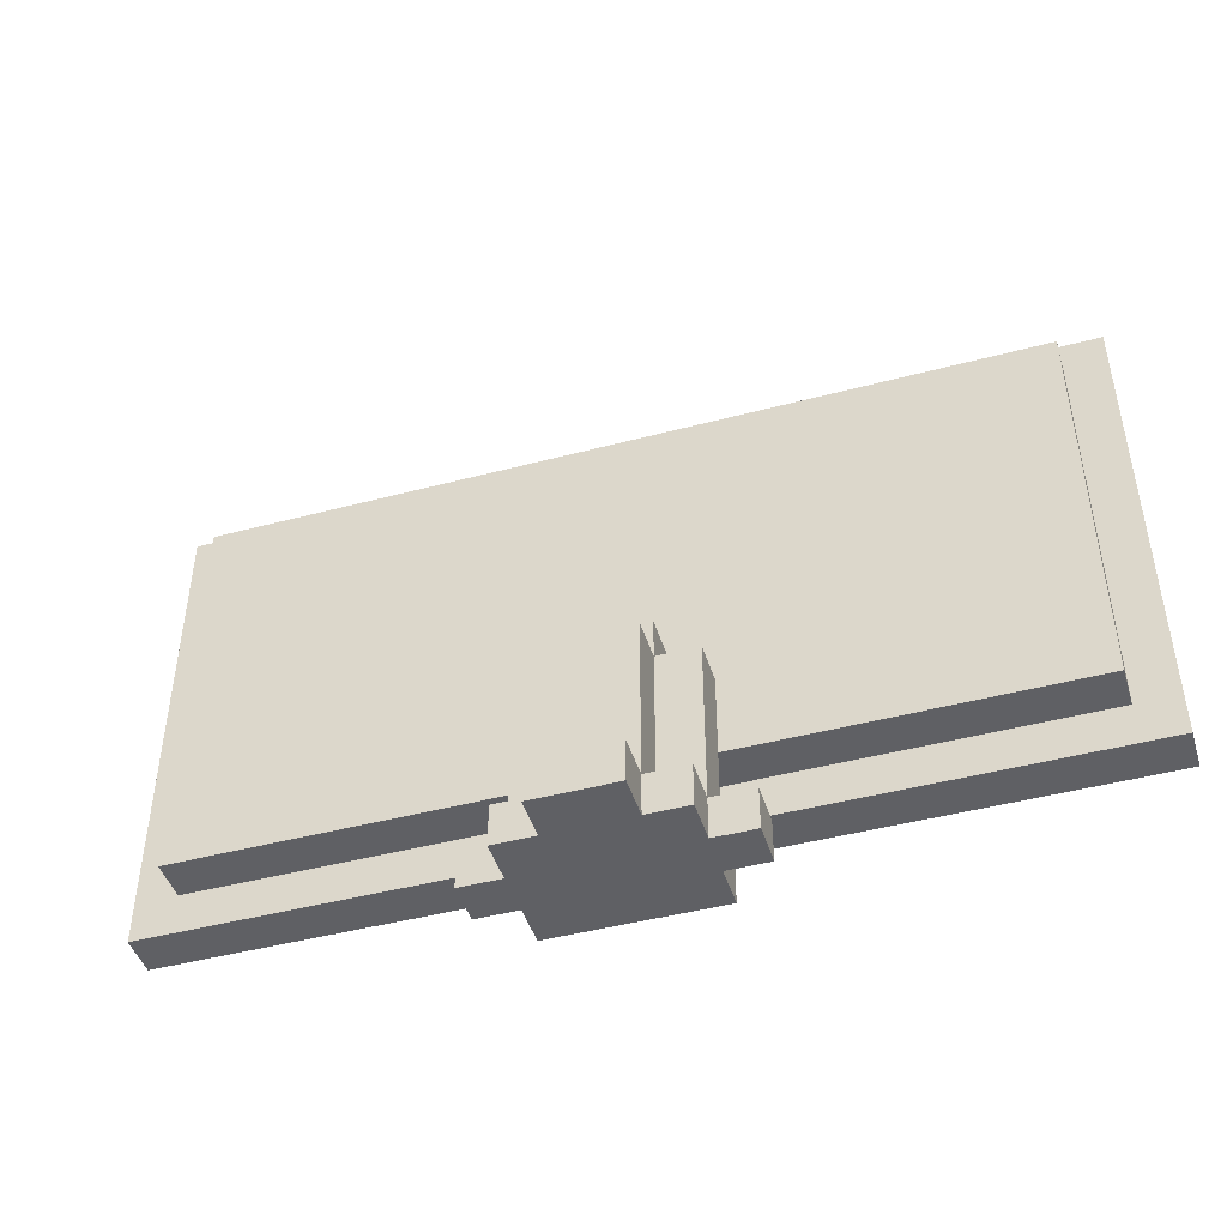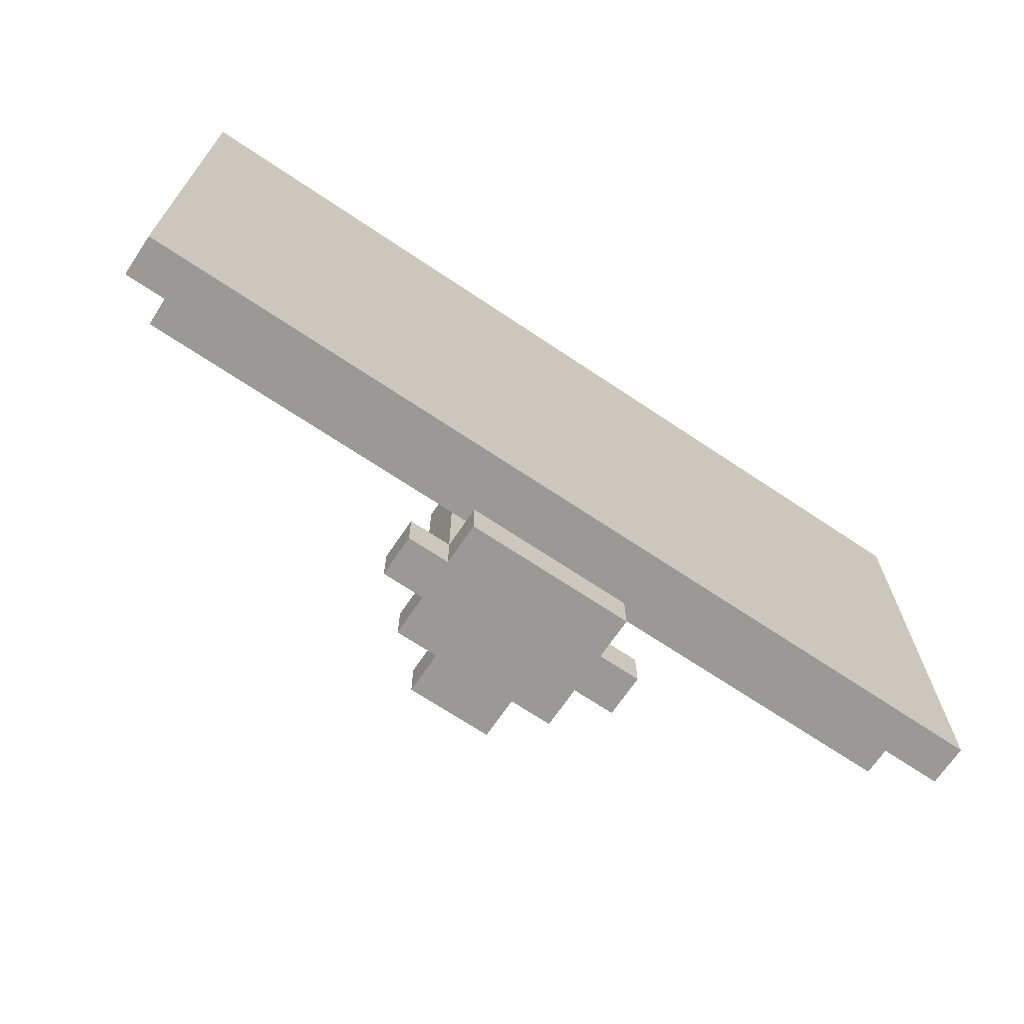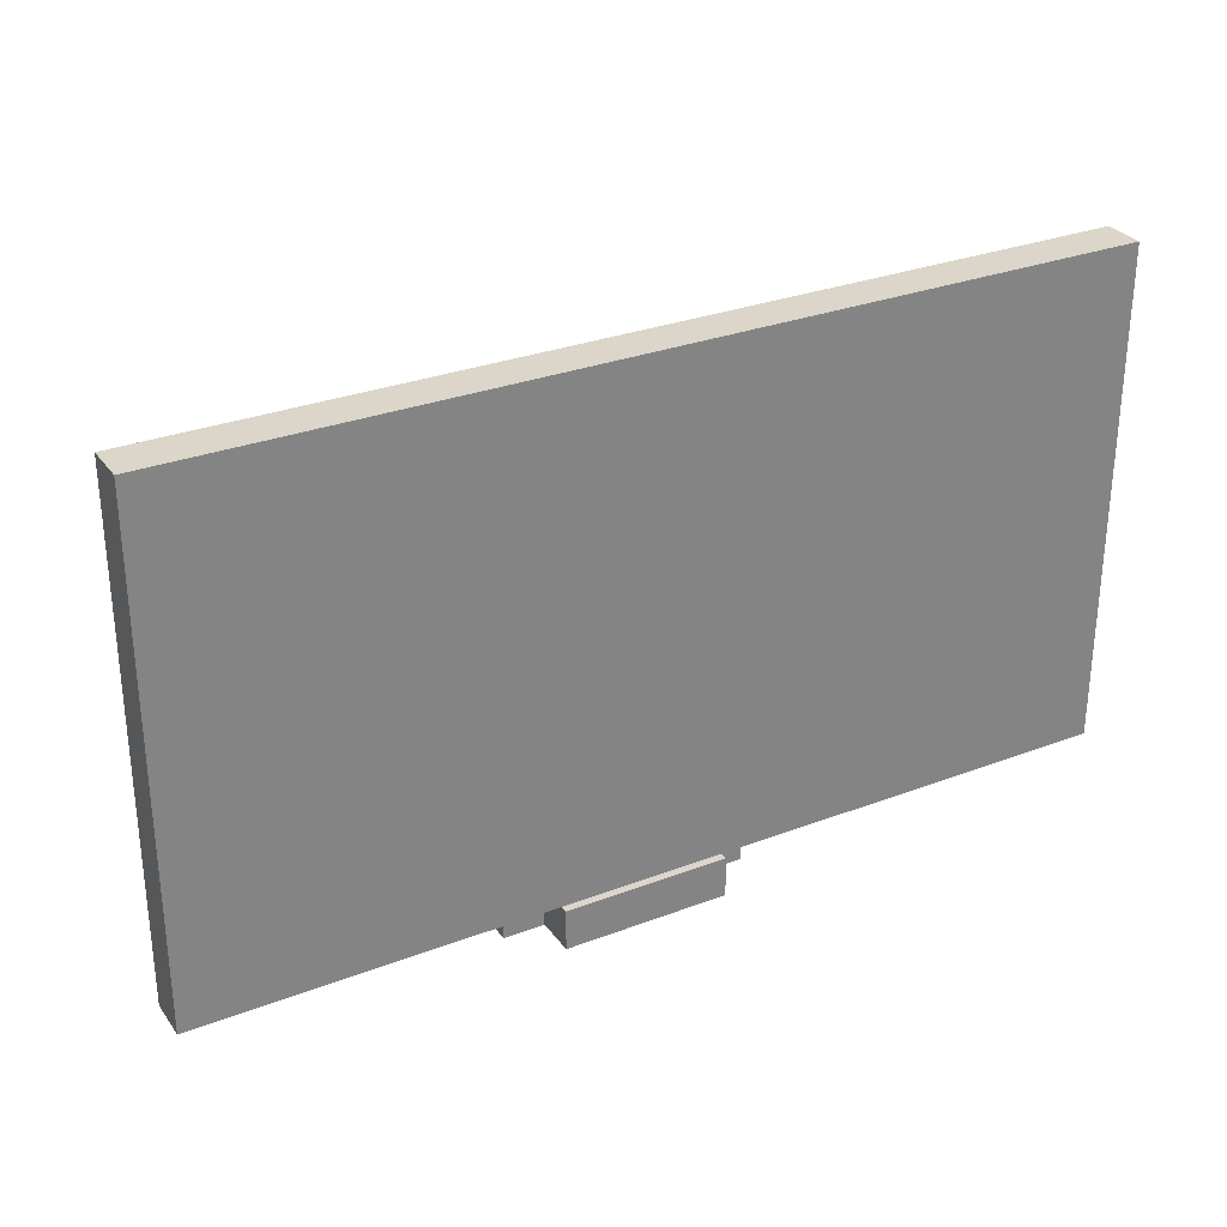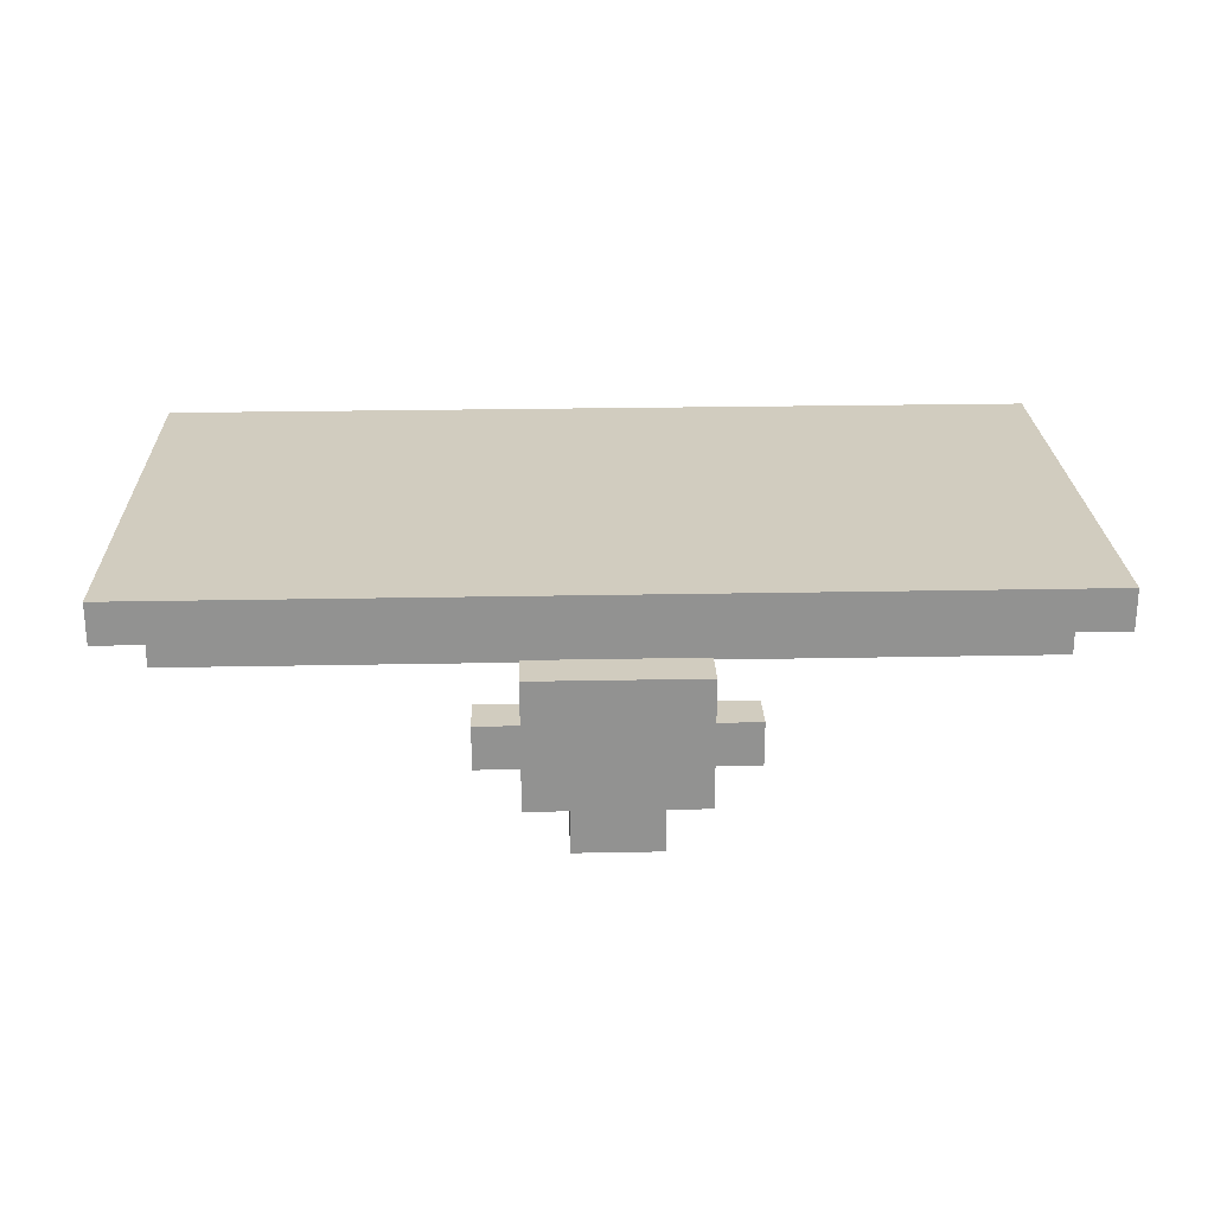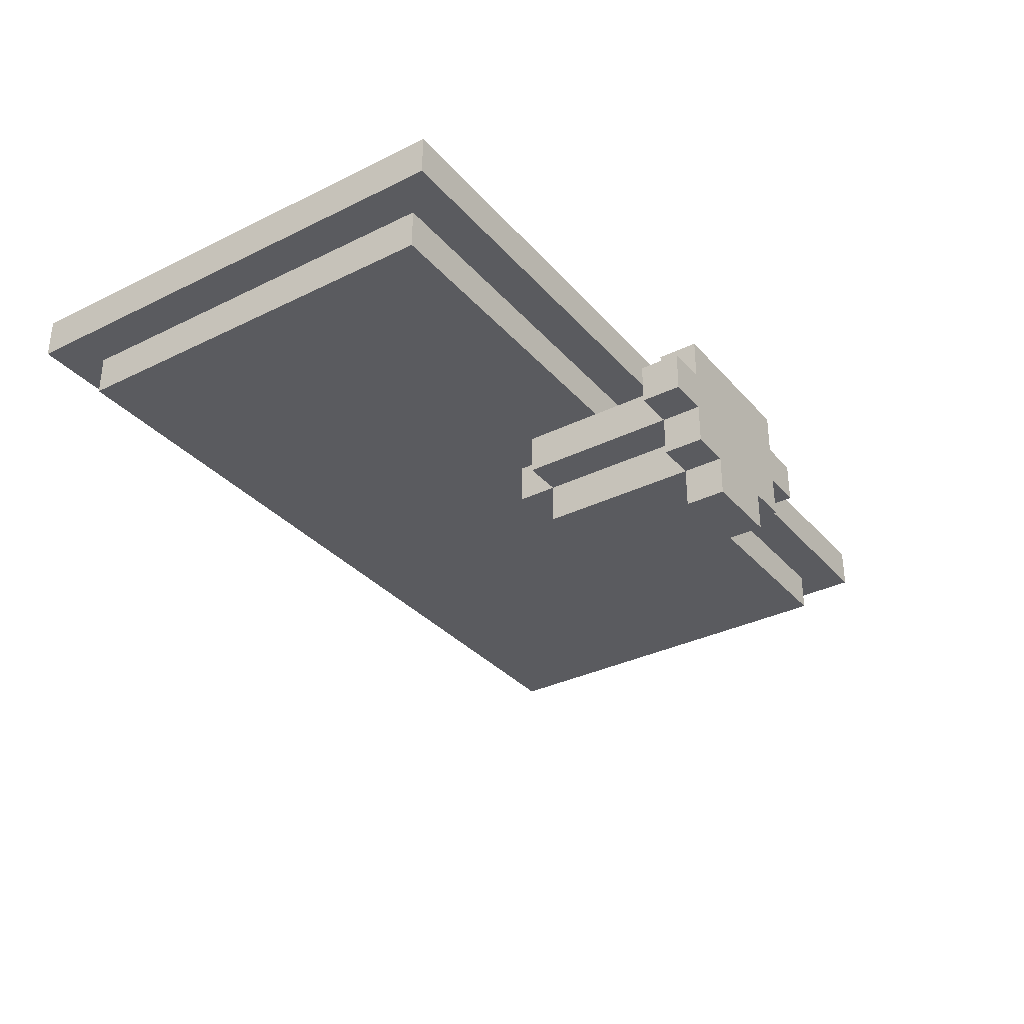
<metadata>
{"format":"obj","ext":"obj","renderer":"f3d","projection":"perspective","resolution":1024,"background":"white","views":[{"elev":-45.3,"azim":-163.0,"up":"+Y"},{"elev":-69.0,"azim":-33.9,"up":"+Y"},{"elev":29.8,"azim":-29.2,"up":"+Y"},{"elev":24.0,"azim":-1.9,"up":"+Z"},{"elev":-33.1,"azim":-55.8,"up":"+Z"}]}
</metadata>
<code>
o
v 14.1 0.3 7.2
v 14.1 0.3 7.1
v 14.1 0.4 7.2
v 14.1 0.4 7.1
v 14.1 1.4 7.2
v 14.1 1.4 7.1
v 14.1 1.5 7.2
v 14.1 1.5 7.1
v 14.2 0.4 7.1
v 14.2 0.4 7
v 14.2 0.5 7.1
v 14.2 0.5 7
v 14.2 1.3 7.1
v 14.2 1.3 7
v 14.2 1.4 7.1
v 14.2 1.4 7
v 14.9 0.1 7
v 14.9 0.1 6.9
v 14.9 0.2 7
v 14.9 0.2 6.9
v 15 0.1 7.1
v 15 0.1 7
v 15 0.1 6.9
v 15 0.1 6.8
v 15 0.2 7.1
v 15 0.2 7
v 15 0.2 6.9
v 15 0.2 6.8
v 15 0.4 7
v 15 0.6 7
v 15 0.6 6.9
v 15.1 0.1 6.8
v 15.1 0.1 6.7
v 15.1 0.2 6.9
v 15.1 0.2 6.8
v 15.1 0.2 6.7
v 15.1 0.6 7
v 15.1 0.6 6.9
v 15.1 0.6 6.8
v 15.1 0.7 7
v 15.1 0.7 6.9
v 15.3 0.1 6.8
v 15.3 0.1 6.7
v 15.3 0.2 6.9
v 15.3 0.2 6.8
v 15.3 0.2 6.7
v 15.3 0.6 7
v 15.3 0.6 6.9
v 15.3 0.6 6.8
v 15.3 0.7 7
v 15.3 0.7 6.9
v 15.4 0.1 7.1
v 15.4 0.1 7
v 15.4 0.1 6.9
v 15.4 0.1 6.8
v 15.4 0.2 7.1
v 15.4 0.2 7
v 15.4 0.2 6.9
v 15.4 0.2 6.8
v 15.4 0.4 7
v 15.4 0.6 7
v 15.4 0.6 6.9
v 15.5 0.1 7
v 15.5 0.1 6.9
v 15.5 0.2 7
v 15.5 0.2 6.9
v 16.2 0.4 7.1
v 16.2 0.4 7
v 16.2 0.5 7.1
v 16.2 0.5 7
v 16.2 1.3 7.1
v 16.2 1.3 7
v 16.2 1.4 7.1
v 16.2 1.4 7
v 16.3 0.3 7.2
v 16.3 0.3 7.1
v 16.3 0.4 7.2
v 16.3 0.4 7.1
v 16.3 1.4 7.2
v 16.3 1.4 7.1
v 16.3 1.5 7.2
v 16.3 1.5 7.1
v 14.1 0.3 7.2
v 14.1 0.4 7.2
v 14.1 1.4 7.2
v 14.1 1.5 7.2
v 14.2 0.3 7.2
v 14.2 0.4 7.2
v 14.2 0.5 7.2
v 14.2 0.6 7.2
v 14.2 0.8 7.2
v 14.2 1.4 7.2
v 14.2 1.5 7.2
v 14.3 0.6 7.2
v 14.3 0.8 7.2
v 14.3 1 7.2
v 14.3 1.1 7.2
v 14.4 1.1 7.2
v 14.4 1.2 7.2
v 14.5 0.7 7.2
v 14.5 0.8 7.2
v 14.6 0.4 7.2
v 14.6 0.5 7.2
v 14.6 0.6 7.2
v 14.6 0.7 7.2
v 14.6 0.8 7.2
v 14.6 1.1 7.2
v 14.6 1.2 7.2
v 14.7 0.4 7.2
v 14.7 0.6 7.2
v 14.7 0.7 7.2
v 14.7 1 7.2
v 14.7 1.1 7.2
v 14.8 0.9 7.2
v 14.8 1 7.2
v 14.9 0.9 7.2
v 14.9 1 7.2
v 15 0.9 7.2
v 15 1 7.2
v 15.1 0.4 7.2
v 15.1 0.6 7.2
v 15.1 0.7 7.2
v 15.1 1.2 7.2
v 15.1 1.3 7.2
v 15.2 0.8 7.2
v 15.2 0.9 7.2
v 15.4 0.8 7.2
v 15.4 0.9 7.2
v 15.4 1.2 7.2
v 15.4 1.3 7.2
v 15.5 1 7.2
v 15.5 1.1 7.2
v 15.7 1 7.2
v 15.7 1.1 7.2
v 15.9 0.4 7.2
v 15.9 0.8 7.2
v 15.9 0.9 7.2
v 16 0.9 7.2
v 16 1 7.2
v 16.1 0.9 7.2
v 16.1 1 7.2
v 16.2 0.3 7.2
v 16.2 0.4 7.2
v 16.2 0.8 7.2
v 16.2 0.9 7.2
v 16.2 1.4 7.2
v 16.2 1.5 7.2
v 16.3 0.3 7.2
v 16.3 0.4 7.2
v 16.3 1.4 7.2
v 16.3 1.5 7.2
v 15 0.1 7.1
v 15 0.2 7.1
v 15.4 0.1 7.1
v 15.4 0.2 7.1
v 14.9 0.1 7
v 14.9 0.2 7
v 15 0.1 7
v 15 0.2 7
v 15 0.4 7
v 15.4 0.1 7
v 15.4 0.2 7
v 15.4 0.4 7
v 15.5 0.1 7
v 15.5 0.2 7
v 14.1 0.3 7.1
v 14.1 0.4 7.1
v 14.1 1.4 7.1
v 14.1 1.5 7.1
v 14.2 0.3 7.1
v 14.2 0.4 7.1
v 14.2 0.5 7.1
v 14.2 1.3 7.1
v 14.2 1.4 7.1
v 14.2 1.5 7.1
v 14.3 0.4 7.1
v 14.3 1.4 7.1
v 16.1 0.4 7.1
v 16.1 1.4 7.1
v 16.2 0.3 7.1
v 16.2 0.4 7.1
v 16.2 0.5 7.1
v 16.2 1.3 7.1
v 16.2 1.4 7.1
v 16.2 1.5 7.1
v 16.3 0.3 7.1
v 16.3 0.4 7.1
v 16.3 1.4 7.1
v 16.3 1.5 7.1
v 14.2 0.4 7
v 14.2 0.5 7
v 14.2 1.3 7
v 14.2 1.4 7
v 14.3 0.4 7
v 14.3 0.5 7
v 14.3 1.3 7
v 14.3 1.4 7
v 15 0.4 7
v 15 0.6 7
v 15.1 0.6 7
v 15.1 0.7 7
v 15.3 0.6 7
v 15.3 0.7 7
v 15.4 0.4 7
v 15.4 0.6 7
v 16.1 0.4 7
v 16.1 0.5 7
v 16.1 1.3 7
v 16.1 1.4 7
v 16.2 0.4 7
v 16.2 0.5 7
v 16.2 1.3 7
v 16.2 1.4 7
v 14.9 0.1 6.9
v 14.9 0.2 6.9
v 15 0.1 6.9
v 15 0.2 6.9
v 15 0.6 6.9
v 15.1 0.2 6.9
v 15.1 0.6 6.9
v 15.1 0.7 6.9
v 15.3 0.2 6.9
v 15.3 0.6 6.9
v 15.3 0.7 6.9
v 15.4 0.1 6.9
v 15.4 0.2 6.9
v 15.4 0.6 6.9
v 15.5 0.1 6.9
v 15.5 0.2 6.9
v 15 0.1 6.8
v 15 0.2 6.8
v 15.1 0.1 6.8
v 15.1 0.2 6.8
v 15.1 0.6 6.8
v 15.3 0.1 6.8
v 15.3 0.2 6.8
v 15.3 0.6 6.8
v 15.4 0.1 6.8
v 15.4 0.2 6.8
v 15.1 0.1 6.7
v 15.1 0.2 6.7
v 15.3 0.1 6.7
v 15.3 0.2 6.7
v 15 0.1 7.1
v 15.4 0.1 7.1
v 14.9 0.1 7
v 15 0.1 7
v 15.4 0.1 7
v 15.5 0.1 7
v 14.9 0.1 6.9
v 15 0.1 6.9
v 15.4 0.1 6.9
v 15.5 0.1 6.9
v 15 0.1 6.8
v 15.1 0.1 6.8
v 15.3 0.1 6.8
v 15.4 0.1 6.8
v 15.1 0.1 6.7
v 15.3 0.1 6.7
v 14.1 0.3 7.2
v 14.2 0.3 7.2
v 16.2 0.3 7.2
v 16.3 0.3 7.2
v 14.1 0.3 7.1
v 14.2 0.3 7.1
v 16.2 0.3 7.1
v 16.3 0.3 7.1
v 14.2 0.4 7.1
v 14.3 0.4 7.1
v 16.1 0.4 7.1
v 16.2 0.4 7.1
v 14.2 0.4 7
v 14.3 0.4 7
v 15 0.4 7
v 15.4 0.4 7
v 16.1 0.4 7
v 16.2 0.4 7
v 15 0.2 7.1
v 15.4 0.2 7.1
v 14.9 0.2 7
v 15 0.2 7
v 15.4 0.2 7
v 15.5 0.2 7
v 14.9 0.2 6.9
v 15 0.2 6.9
v 15.1 0.2 6.9
v 15.3 0.2 6.9
v 15.4 0.2 6.9
v 15.5 0.2 6.9
v 15 0.2 6.8
v 15.1 0.2 6.8
v 15.3 0.2 6.8
v 15.4 0.2 6.8
v 15.1 0.2 6.7
v 15.3 0.2 6.7
v 15 0.6 7
v 15.1 0.6 7
v 15.3 0.6 7
v 15.4 0.6 7
v 15 0.6 6.9
v 15.1 0.6 6.9
v 15.3 0.6 6.9
v 15.4 0.6 6.9
v 15.1 0.6 6.8
v 15.3 0.6 6.8
v 15.1 0.7 7
v 15.3 0.7 7
v 15.1 0.7 6.9
v 15.3 0.7 6.9
v 14.2 1.4 7.1
v 14.3 1.4 7.1
v 16.1 1.4 7.1
v 16.2 1.4 7.1
v 14.2 1.4 7
v 14.3 1.4 7
v 16.1 1.4 7
v 16.2 1.4 7
v 14.1 1.5 7.2
v 14.2 1.5 7.2
v 16.2 1.5 7.2
v 16.3 1.5 7.2
v 14.1 1.5 7.1
v 14.2 1.5 7.1
v 16.2 1.5 7.1
v 16.3 1.5 7.1
f 3 2 1
f 4 2 3
f 5 4 3
f 6 4 5
f 7 6 5
f 8 6 7
f 11 10 9
f 12 10 11
f 13 12 11
f 14 12 13
f 15 14 13
f 16 14 15
f 19 18 17
f 20 18 19
f 25 22 21
f 26 22 25
f 27 24 23
f 28 24 27
f 29 27 26
f 30 27 29
f 31 27 30
f 35 33 32
f 36 33 35
f 38 35 34
f 39 35 38
f 40 38 37
f 41 38 40
f 42 43 45
f 45 43 46
f 44 45 48
f 48 45 49
f 47 48 50
f 50 48 51
f 52 53 56
f 56 53 57
f 54 55 58
f 58 55 59
f 57 58 60
f 60 58 61
f 61 58 62
f 63 64 65
f 65 64 66
f 67 68 69
f 69 68 70
f 69 70 71
f 71 70 72
f 71 72 73
f 73 72 74
f 75 76 77
f 77 76 78
f 77 78 79
f 79 78 80
f 79 80 81
f 81 80 82
f 87 84 83
f 88 85 84
f 88 84 87
f 89 85 88
f 90 85 89
f 91 85 90
f 92 86 85
f 92 85 91
f 93 86 92
f 94 91 90
f 94 90 89
f 95 92 91
f 95 91 94
f 96 92 95
f 97 92 96
f 98 97 96
f 98 92 97
f 99 92 98
f 100 95 94
f 100 96 95
f 101 96 100
f 102 88 87
f 102 89 88
f 103 94 89
f 103 89 102
f 104 100 94
f 104 94 103
f 105 101 100
f 105 100 104
f 106 96 101
f 106 101 105
f 107 99 98
f 107 98 96
f 108 92 99
f 108 99 107
f 109 105 104
f 109 104 103
f 109 102 87
f 109 103 102
f 109 106 105
f 110 106 109
f 111 106 110
f 112 96 106
f 112 106 111
f 112 107 96
f 113 108 107
f 113 107 112
f 114 112 111
f 114 113 112
f 115 113 114
f 116 114 111
f 116 115 114
f 117 113 115
f 117 115 116
f 118 116 111
f 118 117 116
f 119 113 117
f 119 117 118
f 120 110 109
f 120 109 87
f 121 111 110
f 121 110 120
f 122 119 118
f 122 111 121
f 122 118 111
f 123 92 108
f 123 119 122
f 123 108 113
f 123 113 119
f 124 92 123
f 125 122 121
f 125 121 120
f 125 123 122
f 126 123 125
f 127 125 120
f 127 126 125
f 128 123 126
f 128 126 127
f 129 124 123
f 129 123 128
f 130 92 124
f 130 124 129
f 131 129 128
f 131 128 127
f 131 130 129
f 132 130 131
f 133 131 127
f 133 132 131
f 134 130 132
f 134 132 133
f 135 127 120
f 135 120 87
f 135 134 133
f 135 133 127
f 136 134 135
f 137 134 136
f 138 137 136
f 138 134 137
f 139 134 138
f 140 138 136
f 140 139 138
f 141 134 139
f 141 139 140
f 142 135 87
f 143 136 135
f 143 135 142
f 144 140 136
f 144 136 143
f 145 141 140
f 145 140 144
f 146 92 130
f 146 141 145
f 146 130 134
f 146 93 92
f 146 134 141
f 147 93 146
f 148 143 142
f 149 145 144
f 149 143 148
f 149 144 143
f 149 146 145
f 150 147 146
f 150 146 149
f 151 147 150
f 154 153 152
f 155 153 154
f 158 157 156
f 159 157 158
f 162 160 159
f 163 160 162
f 164 162 161
f 165 162 164
f 166 167 170
f 167 168 171
f 170 167 171
f 171 168 172
f 172 168 173
f 168 169 174
f 173 168 174
f 174 169 175
f 170 171 176
f 174 175 177
f 170 176 178
f 177 175 179
f 170 178 180
f 180 178 181
f 179 175 184
f 184 175 185
f 180 181 186
f 182 183 187
f 186 181 187
f 181 182 187
f 183 184 187
f 184 185 188
f 187 184 188
f 188 185 189
f 190 191 194
f 191 192 195
f 194 191 195
f 192 193 196
f 195 192 196
f 196 193 197
f 194 195 198
f 195 196 198
f 196 197 198
f 198 197 199
f 199 197 200
f 200 197 201
f 201 197 203
f 202 203 205
f 204 205 206
f 206 205 207
f 203 197 208
f 207 205 208
f 205 203 208
f 208 197 209
f 206 207 210
f 207 208 211
f 210 207 211
f 208 209 212
f 211 208 212
f 212 209 213
f 214 215 216
f 216 215 217
f 217 218 219
f 219 218 220
f 220 221 223
f 223 221 224
f 222 223 226
f 226 223 227
f 225 226 228
f 228 226 229
f 230 231 232
f 232 231 233
f 233 234 236
f 236 234 237
f 235 236 238
f 238 236 239
f 240 241 242
f 242 241 243
f 247 245 244
f 248 245 247
f 250 247 246
f 250 249 248
f 250 248 247
f 251 249 250
f 252 249 251
f 253 249 252
f 254 252 251
f 255 252 254
f 256 252 255
f 257 252 256
f 258 256 255
f 259 256 258
f 264 261 260
f 265 262 261
f 265 261 264
f 266 263 262
f 266 262 265
f 267 263 266
f 272 269 268
f 273 270 269
f 273 269 272
f 274 270 273
f 275 270 274
f 276 271 270
f 276 270 275
f 277 271 276
f 278 279 281
f 281 279 282
f 280 281 284
f 284 281 285
f 282 283 288
f 288 283 289
f 285 286 290
f 290 286 291
f 287 288 292
f 292 288 293
f 291 292 294
f 294 292 295
f 296 297 300
f 300 297 301
f 298 299 302
f 302 299 303
f 301 302 304
f 304 302 305
f 306 307 308
f 308 307 309
f 310 311 314
f 311 312 315
f 314 311 315
f 312 313 316
f 315 312 316
f 316 313 317
f 318 319 322
f 319 320 323
f 322 319 323
f 320 321 324
f 323 320 324
f 324 321 325

</code>
